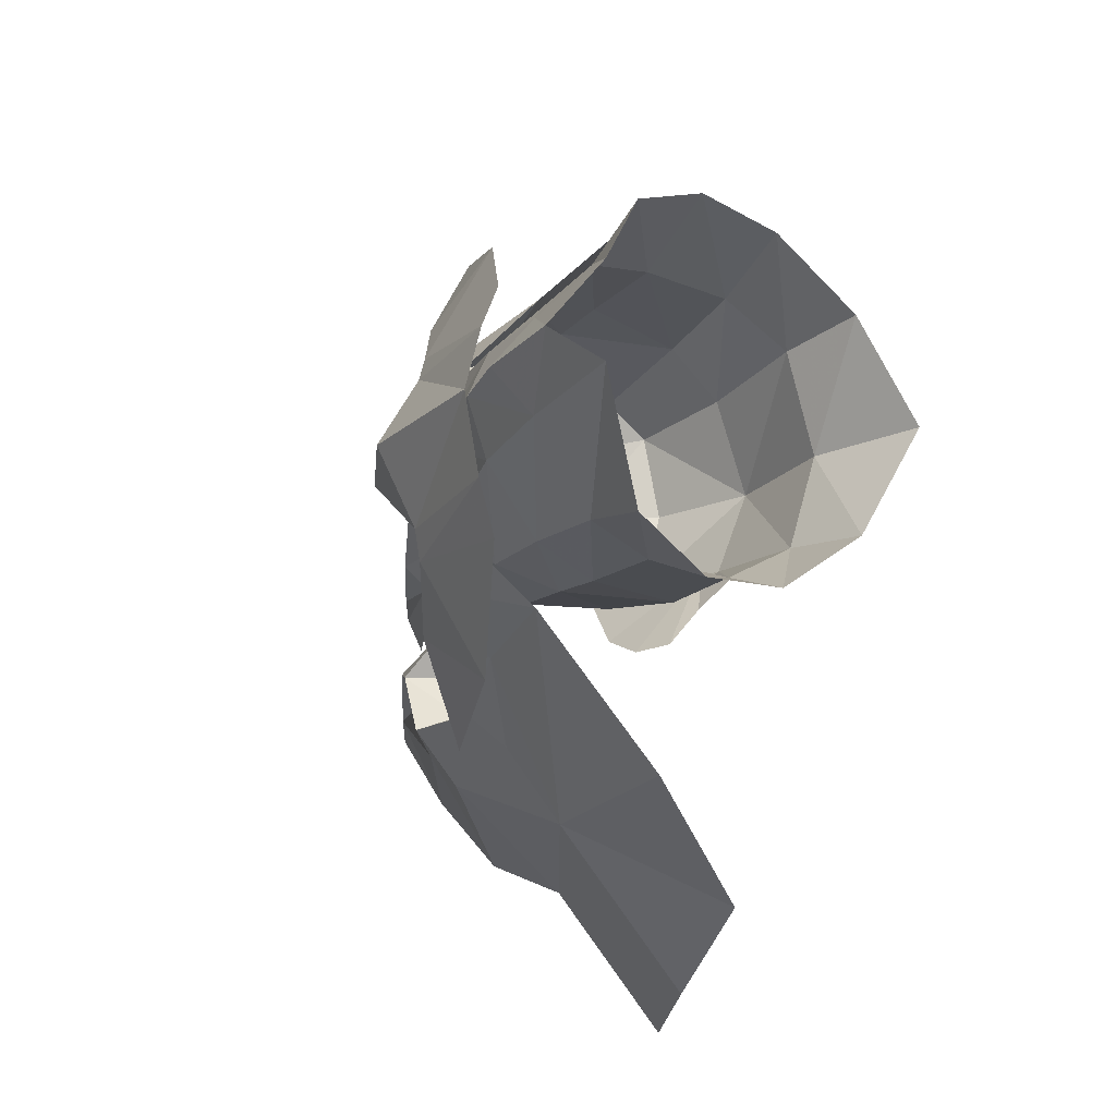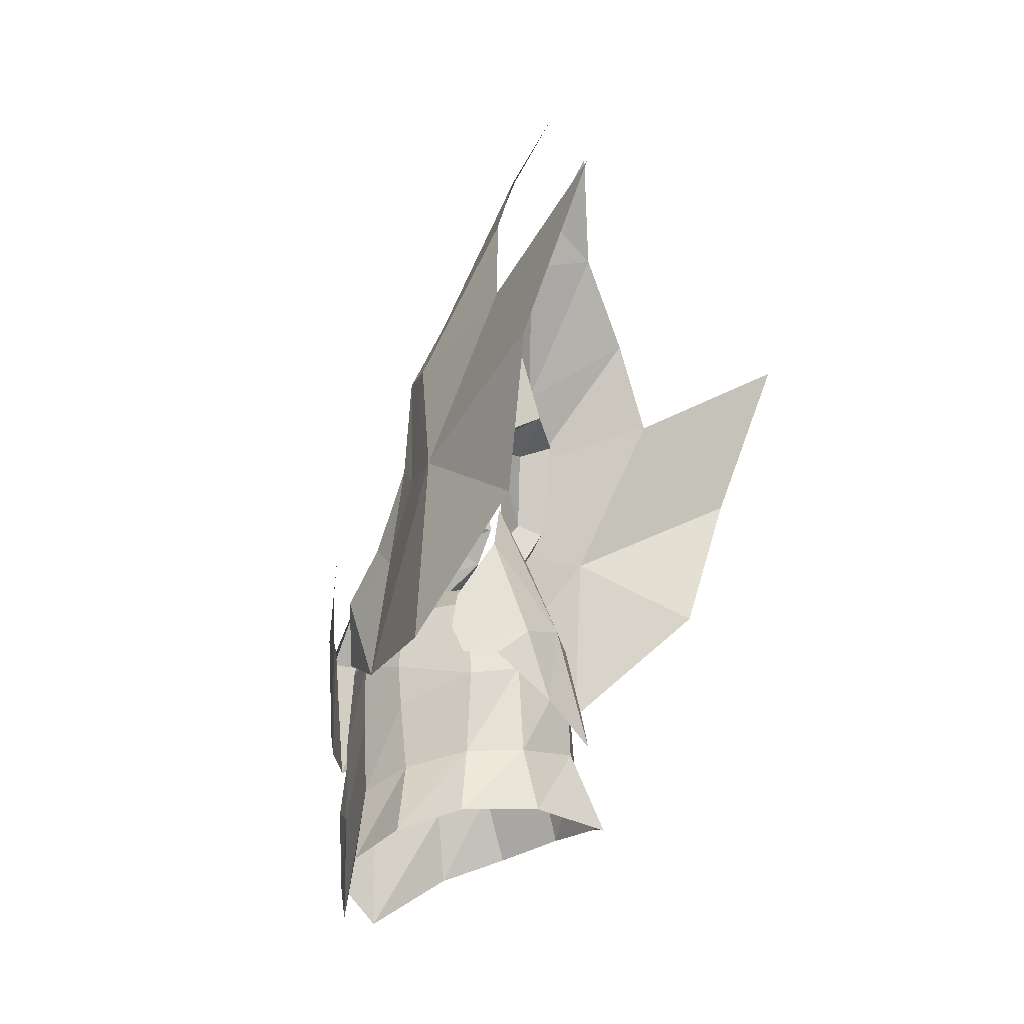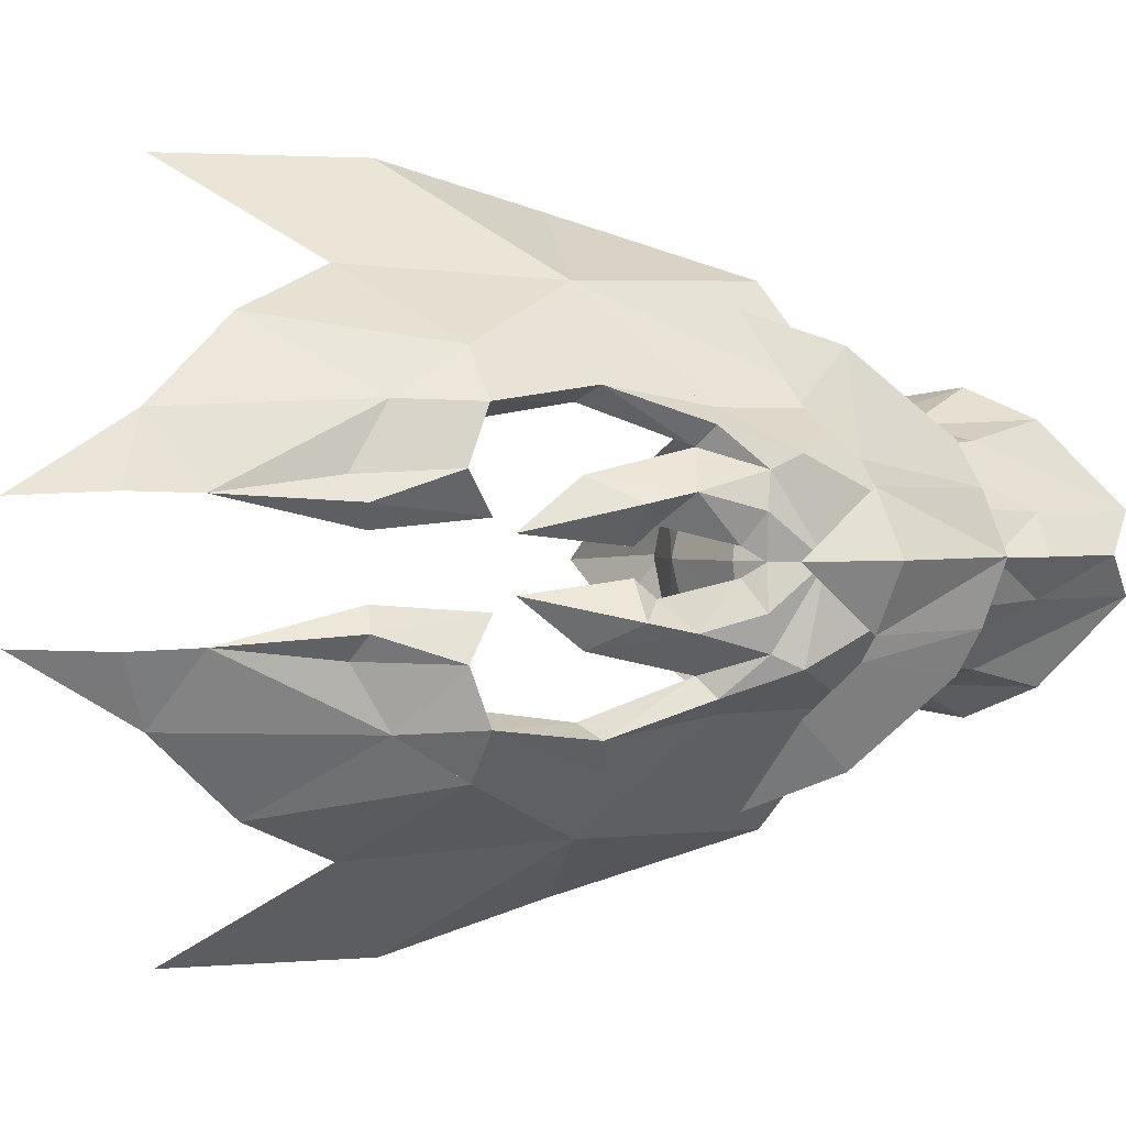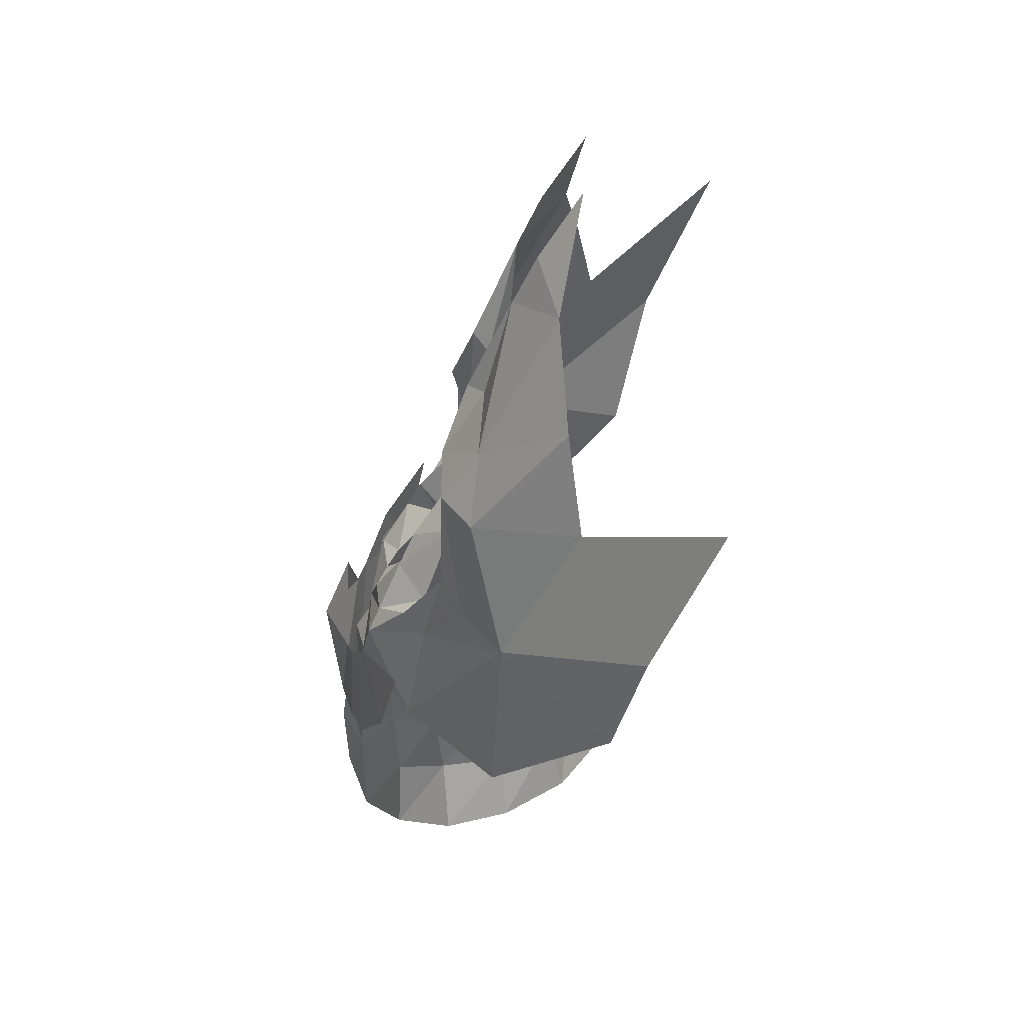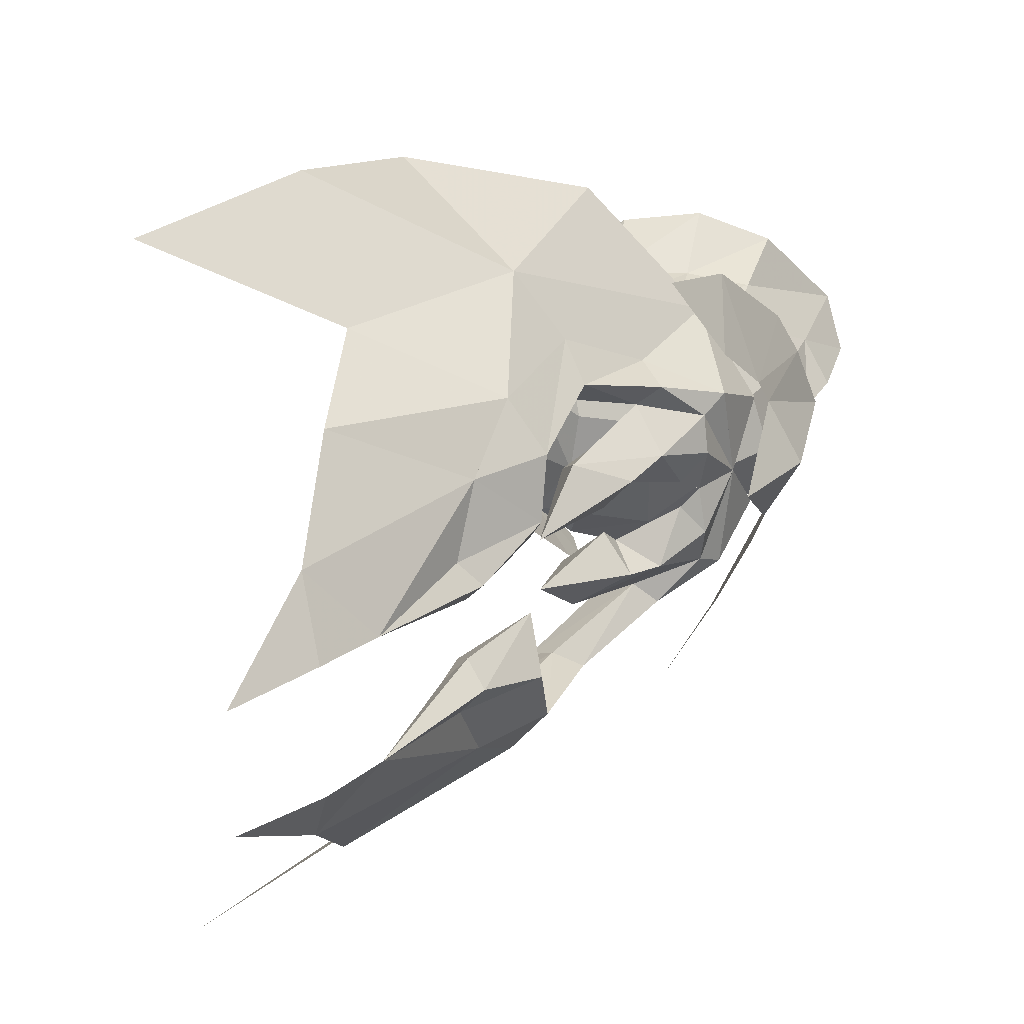
<metadata>
{"format":"obj","ext":"obj","renderer":"f3d","projection":"perspective","resolution":1024,"background":"white","views":[{"elev":-18.7,"azim":154.4,"up":"+Y"},{"elev":-16.7,"azim":-156.8,"up":"+Z"},{"elev":2.1,"azim":52.6,"up":"+Y"},{"elev":39.4,"azim":-176.7,"up":"+Z"},{"elev":28.4,"azim":17.7,"up":"+Y"}]}
</metadata>
<code>
g common_helmet_59760
v -2.267 2.112 10.49
v -2.614 0.9619 12.34
v -1.832 1.024 11.04
v -0.7301 2.959 6.371
v -2.507 3.416 8.927
v -0.8333 2.233 7.57
v -1.342 3.926 4.167
v -2.797 4.127 7.225
v -0.5307 2.947 4.192
v 0.321 2.141 2.887
v 0.6854 2.129 0.7043
v -1.163 4.026 0.8633
v -4.033 5.757 5.698
v -5.242 5.752 8.727
v -3.449 5.069 3.043
v 1.624 0.0216 2.03
v 1.742 0.9524 1.213
v 1.503 1.503 2.337
v -1.375 0.9915 10.05
v -2.23 -2.136 10.49
v -1.814 -1.041 11.04
v -2.597 -0.9925 12.34
v -0.6784 -2.957 6.371
v -0.7943 -2.232 7.57
v -2.447 -3.444 8.927
v -2.724 -4.16 7.225
v -1.273 -3.934 4.167
v 0.3582 -2.12 2.887
v -0.4793 -2.941 4.192
v 0.7223 -2.102 0.7043
v -1.092 -4.03 0.8633
v -3.932 -5.812 5.698
v -5.141 -5.828 8.727
v -3.36 -5.113 3.043
v 1.624 0.0216 2.03
v 1.529 -1.462 2.337
v 1.758 -0.907 1.213
v -1.358 -1 10.05
v -2.09 -0.9583 1.549
v -2.471 -0.8296 0.2029
v -1.772 -1.691 1.003
v -1.065 -2.249 1.444
v -1.028 -1.915 2.147
v -1.305 -2.243 0.954
v -1.317 -0.7935 3.428
v -1.065 0.02401 4.386
v -2.304 0.0132 1.722
v -2.931 0.007722 -0.5974
v -2.107 1.026 1.549
v -1.802 1.763 1.003
v -2.486 0.8902 0.2029
v -1.062 2.001 2.147
v -1.105 2.334 1.444
v -1.345 2.324 0.954
v -1.331 0.8743 3.428
v 2.603 0.04894 1.493
v 2.366 0.04688 -0.7438
v 2.032 1.05 1.502
v 2.066 0.04426 2.886
v 2.032 1.05 1.502
v 2.366 0.04688 -0.7438
v 2.057 1.023 -0.539
v 1.497 2.186 2.393
v 1.891 1.426 1.65
v 1.131 3.004 1.216
v 0.7435 3.476 2.867
v 1.741 1.696 -0.3368
v 2.603 0.04894 1.493
v 2.05 -0.9997 1.502
v 2.366 0.04688 -0.7438
v 2.066 0.04426 2.886
v 2.05 -0.9997 1.502
v 2.074 -0.9719 -0.539
v 1.535 -2.145 2.393
v 1.183 -2.968 1.216
v 1.916 -1.378 1.65
v 0.8039 -3.447 2.867
v 1.77 -1.651 -0.3368
v -0.8614 -1.231 8.207
v -0.8829 1.231 8.207
f 1 2 3
f 4 5 6
f 4 7 8
f 7 9 10
f 11 7 10
f 7 11 12
f 13 8 7
f 8 13 14
f 13 7 15
f 5 4 8
f 16 17 18
f 18 11 10
f 15 7 12
f 1 3 19
f 5 1 6
f 7 4 9
f 17 11 18
f 20 21 22
f 23 24 25
f 23 26 27
f 27 28 29
f 30 28 27
f 27 31 30
f 32 27 26
f 26 33 32
f 32 34 27
f 25 26 23
f 35 36 37
f 36 28 30
f 34 31 27
f 20 38 21
f 25 24 20
f 27 29 23
f 37 36 30
f 39 40 41
f 39 42 43
f 39 44 42
f 39 41 44
f 39 43 45
f 45 46 47
f 47 39 45
f 40 39 47
f 47 48 40
f 49 50 51
f 49 52 53
f 49 53 54
f 49 54 50
f 49 55 52
f 55 49 47
f 47 46 55
f 51 48 47
f 47 49 51
f 56 57 58
f 59 56 58
f 60 61 62
f 63 64 65
f 60 62 64
f 63 65 66
f 64 67 65
f 64 62 67
f 68 69 70
f 71 69 68
f 72 73 61
f 74 75 76
f 72 76 73
f 74 77 75
f 76 75 78
f 76 78 73
f 1 19 6
f 24 38 20
f 24 79 38
f 19 80 6
g common_helmet_59760
v -0.5378 0.8629 8.094
v -0.8829 1.231 8.207
v -1.375 0.9915 10.05
v -0.7266 1.313 6.491
v -0.07419 1.305 6.843
v -0.4487 0.6427 6.173
v -0.7029 1.986 6.167
v -0.1167 2.19 6.453
v -0.5708 2.208 4.701
v -0.1077 2.439 4.586
v 0.3493 1.591 3.311
v 0.7211 1.898 3.222
v -0.2016 1.208 4.828
v -0.4021 0.4228 5.833
v 0.594 0.8199 4.352
v 1.298 1.282 2.762
v 1.402 0.7164 2.893
v 1.624 0.0216 2.03
v 0.8831 0.9793 3.699
v 0.3493 1.591 3.311
v 1.503 1.503 2.337
v 0.321 2.141 2.887
v 0.7211 1.898 3.222
v 0.594 0.8199 4.352
v -0.4021 0.4228 5.833
v 0.1191 0.2239 4.206
v 0.8831 0.9793 3.699
v 0.2152 0.515 3.88
v 1.265 0.01846 2.787
v 1.402 0.7164 2.893
v 1.033 0.2344 3.065
v -0.5307 2.947 4.192
v -0.1077 2.439 4.586
v -0.7301 2.959 6.371
v -0.1167 2.19 6.453
v -0.8333 2.233 7.57
v -0.07419 1.305 6.843
v -0.8502 0.4893 7.921
v -0.4487 0.6427 6.173
v 1.298 1.282 2.762
v 1.624 0.0216 2.03
v -1.195 0.8571 8.034
v -1.375 0.9915 10.05
v -0.8829 1.231 8.207
v -0.7266 1.313 6.491
v -1.432 1.293 6.719
v -1.335 2.18 6.341
v -0.7029 1.986 6.167
v -1.009 2.432 4.503
v -0.5708 2.208 4.701
v -0.2353 1.89 2.948
v -0.2016 1.208 4.828
v -0.5353 0.8101 4.245
v 0.8984 1.279 2.555
v 0.7931 0.7111 2.615
v -0.1769 0.97 3.575
v 1.503 1.503 2.337
v 0.8984 1.279 2.555
v -0.2353 1.89 2.948
v 0.321 2.141 2.887
v -0.5353 0.8101 4.245
v 0.1191 0.2239 4.206
v -0.1769 0.97 3.575
v 0.2152 0.515 3.88
v 1.265 0.01846 2.787
v 1.033 0.2344 3.065
v -1.009 2.432 4.503
v -0.5307 2.947 4.192
v -1.335 2.18 6.341
v -0.7301 2.959 6.371
v -0.8333 2.233 7.57
v -1.432 1.293 6.719
v -1.195 0.8571 8.034
v -0.5228 -0.8573 8.094
v -1.358 -1 10.05
v -0.8614 -1.231 8.207
v -0.7037 -1.311 6.491
v -0.4376 -0.6356 6.173
v -0.05153 -1.291 6.843
v -0.07859 -2.177 6.453
v -0.6682 -1.984 6.167
v -0.06528 -2.426 4.586
v -0.5323 -2.203 4.701
v 0.7539 -1.87 3.222
v 0.3769 -1.569 3.311
v -0.1806 -1.197 4.828
v 0.6081 -0.7946 4.352
v -0.3948 -0.4149 5.833
v 1.32 -1.244 2.762
v 1.624 0.0216 2.03
v 1.414 -0.677 2.893
v 0.8999 -0.9489 3.699
v 0.3769 -1.569 3.311
v 1.529 -1.462 2.337
v 0.7539 -1.87 3.222
v 0.3582 -2.12 2.887
v 0.6081 -0.7946 4.352
v 0.1228 -0.2069 4.206
v -0.3948 -0.4149 5.833
v 0.8999 -0.9489 3.699
v 0.224 -0.4963 3.88
v 1.265 0.01846 2.787
v 1.037 -0.2014 3.065
v 1.414 -0.677 2.893
v -0.06528 -2.426 4.586
v -0.4793 -2.941 4.192
v -0.07859 -2.177 6.453
v -0.6784 -2.957 6.371
v -0.7943 -2.232 7.57
v -0.05153 -1.291 6.843
v -0.8416 -0.4893 7.921
v -0.4376 -0.6356 6.173
v 1.32 -1.244 2.762
v 1.624 0.0216 2.03
v -1.18 -0.863 8.034
v -0.8614 -1.231 8.207
v -1.358 -1 10.05
v -0.7037 -1.311 6.491
v -1.409 -1.303 6.719
v -0.6682 -1.984 6.167
v -1.296 -2.188 6.341
v -0.5323 -2.203 4.701
v -0.9667 -2.434 4.503
v -0.2024 -1.879 2.948
v -0.1806 -1.197 4.828
v -0.5212 -0.8044 4.245
v 0.9204 -1.248 2.555
v 0.8052 -0.6823 2.615
v -0.1601 -0.9581 3.575
v 1.529 -1.462 2.337
v 0.3582 -2.12 2.887
v -0.2024 -1.879 2.948
v 0.9204 -1.248 2.555
v -0.5212 -0.8044 4.245
v 0.1228 -0.2069 4.206
v -0.1601 -0.9581 3.575
v 0.224 -0.4963 3.88
v 1.265 0.01846 2.787
v 1.037 -0.2014 3.065
v -0.4793 -2.941 4.192
v -0.9667 -2.434 4.503
v -0.6784 -2.957 6.371
v -1.296 -2.188 6.341
v -0.7943 -2.232 7.57
v -1.409 -1.303 6.719
v -1.18 -0.863 8.034
v 1.083 1.572 -0.1417
v 0.1709 1.86 0.1336
v 0.2701 1.789 0.9005
v 1.119 1.521 1.023
v -1.606 1.064 2.194
v -1.852 -0.00874 2.241
v -0.8505 0 2.735
v -0.7742 0.8632 2.558
v 0.3646 0.8765 2.521
v 0.4371 0.01124 2.698
v 1.414 0.01977 2.1
v 1.241 1.097 1.901
v -1.983 1.185 0.7987
v -2.48 -0.01422 0.9576
v 1.979 0.02469 1.113
v 2.262 0.02716 -0.5833
v 1.902 0.7377 -0.4041
v 1.674 0.917 1.068
v -1.248 1.764 0.6614
v -1.225 1.883 -0.8484
v -2.138 1.332 -0.806
v -2.556 -0.01488 -0.7212
v 0.9771 1.685 -1.437
v 0.01875 1.919 -1.082
v 2.338 0.02782 -2.978
v 1.924 0.6544 -1.803
v 2.399 0.02836 -1.561
v -1.334 2.345 -2.01
v -2.488 1.463 -1.957
v -3.211 -0.0206 -2.198
v 1.008 2.004 -2.756
v -0.109 2.497 -2.332
v 1.915 0.6606 -3.702
v 0.2445 1.639 1.988
v -1.039 1.466 2.122
v 1.111 -1.538 -0.1417
v 1.145 -1.486 1.023
v 0.3012 -1.769 0.9005
v 0.2032 -1.841 0.1336
v -1.587 -1.077 2.194
v -0.7592 -0.8617 2.558
v 0.3797 -0.8552 2.521
v 1.26 -1.06 1.901
v -1.962 -1.205 0.7987
v 1.69 -0.8728 1.068
v 1.914 -0.6896 -0.4041
v -2.114 -1.354 -0.806
v -1.192 -1.889 -0.8484
v -1.217 -1.77 0.6614
v -2.556 -0.01488 -0.7212
v 1.006 -1.653 -1.437
v 0.05211 -1.903 -1.082
v 2.399 0.02836 -1.561
v 1.935 -0.6059 -1.803
v -2.462 -1.491 -1.957
v -1.293 -2.353 -2.01
v 1.042 -1.971 -2.756
v -0.06548 -2.484 -2.332
v 1.926 -0.6122 -3.702
v 0.273 -1.62 1.988
v -1.014 -1.469 2.122
f 81 82 83
f 84 85 86
f 85 84 87
f 87 88 85
f 88 87 89
f 89 90 88
f 90 89 91
f 91 92 90
f 93 94 95
f 96 97 98
f 99 100 93
f 93 95 99
f 101 102 103
f 103 96 101
f 104 105 106
f 107 104 108
f 109 110 111
f 102 112 113
f 113 103 102
f 112 114 115
f 115 113 112
f 115 114 116
f 116 82 117
f 117 115 116
f 81 117 82
f 118 81 83
f 119 81 118
f 119 117 81
f 91 120 92
f 100 99 96
f 107 108 111
f 111 110 107
f 101 96 98
f 121 110 109
f 104 106 108
f 96 99 97
f 122 123 124
f 125 119 126
f 126 127 128
f 128 125 126
f 127 129 130
f 130 128 127
f 129 131 100
f 100 130 129
f 132 133 105
f 134 98 135
f 136 133 132
f 132 91 136
f 137 138 139
f 139 140 137
f 141 142 94
f 143 144 141
f 145 146 135
f 140 139 147
f 147 148 140
f 148 147 149
f 149 150 148
f 149 151 150
f 151 149 152
f 152 124 151
f 122 124 152
f 118 83 153
f 119 118 153
f 119 153 126
f 100 131 134
f 91 138 136
f 143 135 146
f 146 144 143
f 101 98 134
f 98 145 135
f 141 144 142
f 134 135 143
f 154 155 156
f 157 158 159
f 159 160 161
f 161 157 159
f 160 162 163
f 163 161 160
f 162 164 165
f 165 163 162
f 166 167 168
f 169 170 171
f 172 167 166
f 166 173 172
f 174 169 175
f 175 176 174
f 177 178 179
f 180 181 177
f 182 183 184
f 176 175 185
f 185 186 176
f 186 185 187
f 187 188 186
f 187 189 188
f 189 187 190
f 190 156 189
f 154 156 190
f 191 155 154
f 192 191 154
f 192 154 190
f 165 164 193
f 173 169 172
f 180 184 183
f 183 181 180
f 174 170 169
f 194 182 184
f 177 181 178
f 169 171 172
f 195 196 197
f 198 199 192
f 199 198 200
f 200 201 199
f 201 200 202
f 202 203 201
f 203 202 173
f 173 204 203
f 205 179 206
f 207 208 170
f 209 165 205
f 205 206 209
f 210 211 212
f 212 213 210
f 214 168 215
f 216 214 217
f 218 208 219
f 211 220 221
f 221 212 211
f 220 222 223
f 223 221 220
f 223 222 224
f 224 196 225
f 225 223 224
f 195 225 196
f 191 226 155
f 192 226 191
f 192 199 226
f 173 207 204
f 165 209 213
f 216 217 219
f 219 208 216
f 174 207 170
f 170 208 218
f 214 215 217
f 207 216 208
f 227 228 229
f 229 230 227
f 231 232 233
f 233 234 231
f 235 236 237
f 237 238 235
f 231 239 240
f 240 232 231
f 235 234 233
f 233 236 235
f 241 242 243
f 243 244 241
f 243 227 230
f 230 244 243
f 239 245 246
f 246 247 239
f 240 239 247
f 247 248 240
f 249 250 228
f 228 227 249
f 245 228 250
f 250 246 245
f 251 252 253
f 227 243 252
f 252 249 227
f 247 246 254
f 254 255 247
f 248 247 255
f 255 256 248
f 257 258 250
f 250 249 257
f 246 250 258
f 258 254 246
f 259 252 251
f 249 252 259
f 259 257 249
f 230 238 244
f 230 229 260
f 260 238 230
f 260 235 238
f 261 234 235
f 235 260 261
f 261 231 234
f 239 231 261
f 261 245 239
f 244 238 237
f 237 241 244
f 228 245 229
f 261 260 229
f 261 229 245
f 262 263 264
f 264 265 262
f 266 267 233
f 233 232 266
f 268 269 237
f 237 236 268
f 266 232 240
f 240 270 266
f 268 236 233
f 233 267 268
f 241 271 272
f 272 242 241
f 272 271 263
f 263 262 272
f 270 273 274
f 274 275 270
f 240 276 273
f 273 270 240
f 277 262 265
f 265 278 277
f 275 274 278
f 278 265 275
f 251 279 280
f 280 272 262
f 262 277 280
f 273 281 282
f 282 274 273
f 276 256 281
f 281 273 276
f 283 277 278
f 278 284 283
f 274 282 284
f 284 278 274
f 285 251 280
f 277 283 285
f 285 280 277
f 263 271 269
f 263 269 286
f 286 264 263
f 286 269 268
f 287 286 268
f 268 267 287
f 287 267 266
f 270 275 287
f 287 266 270
f 271 241 237
f 237 269 271
f 265 264 275
f 287 264 286
f 287 275 264
f 252 243 242
f 242 253 252
f 242 272 280
f 280 279 242

</code>
